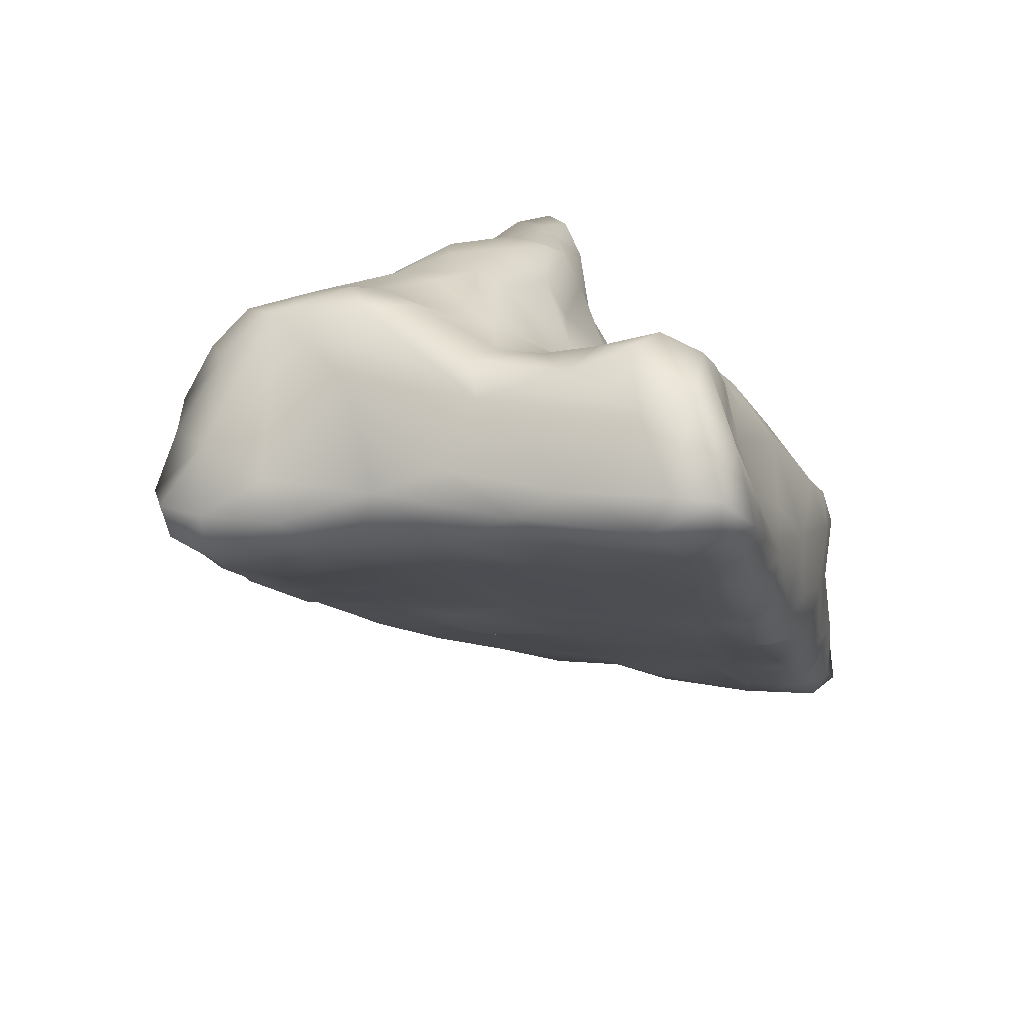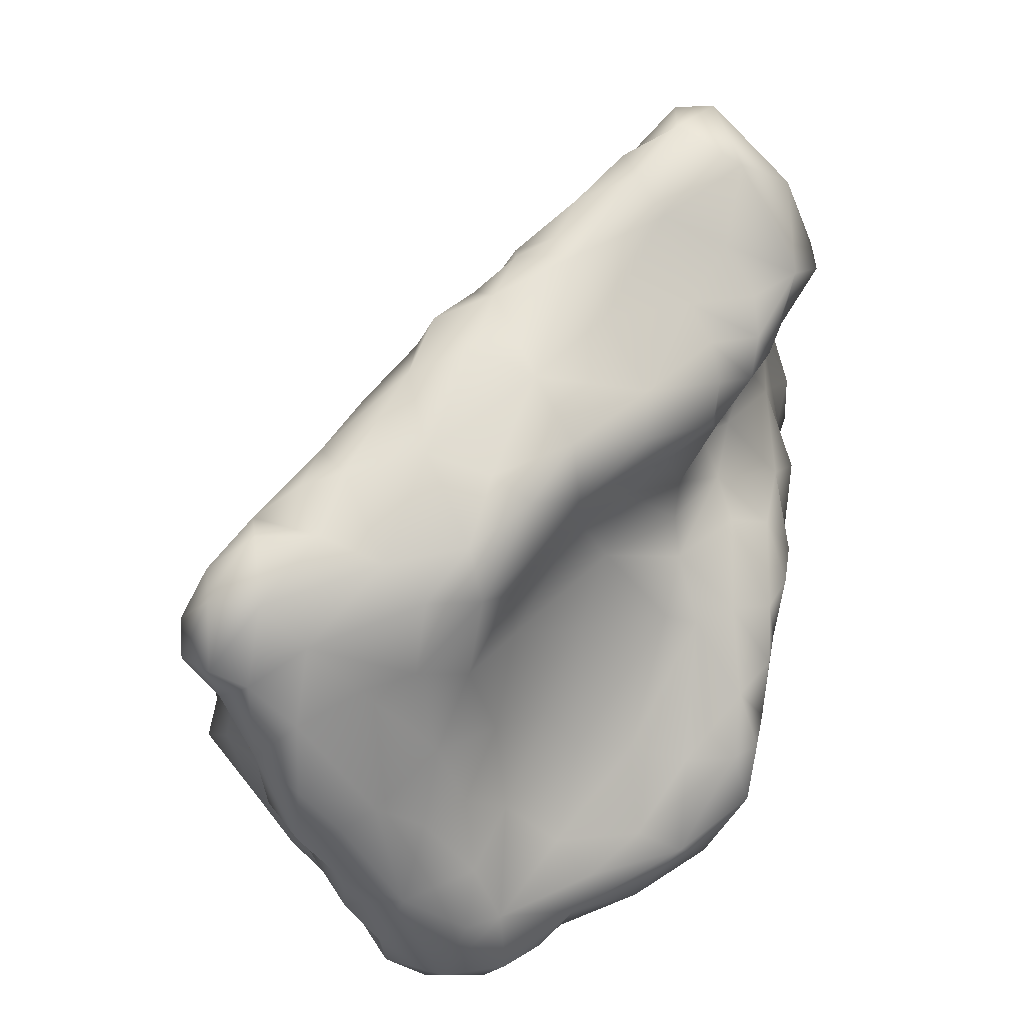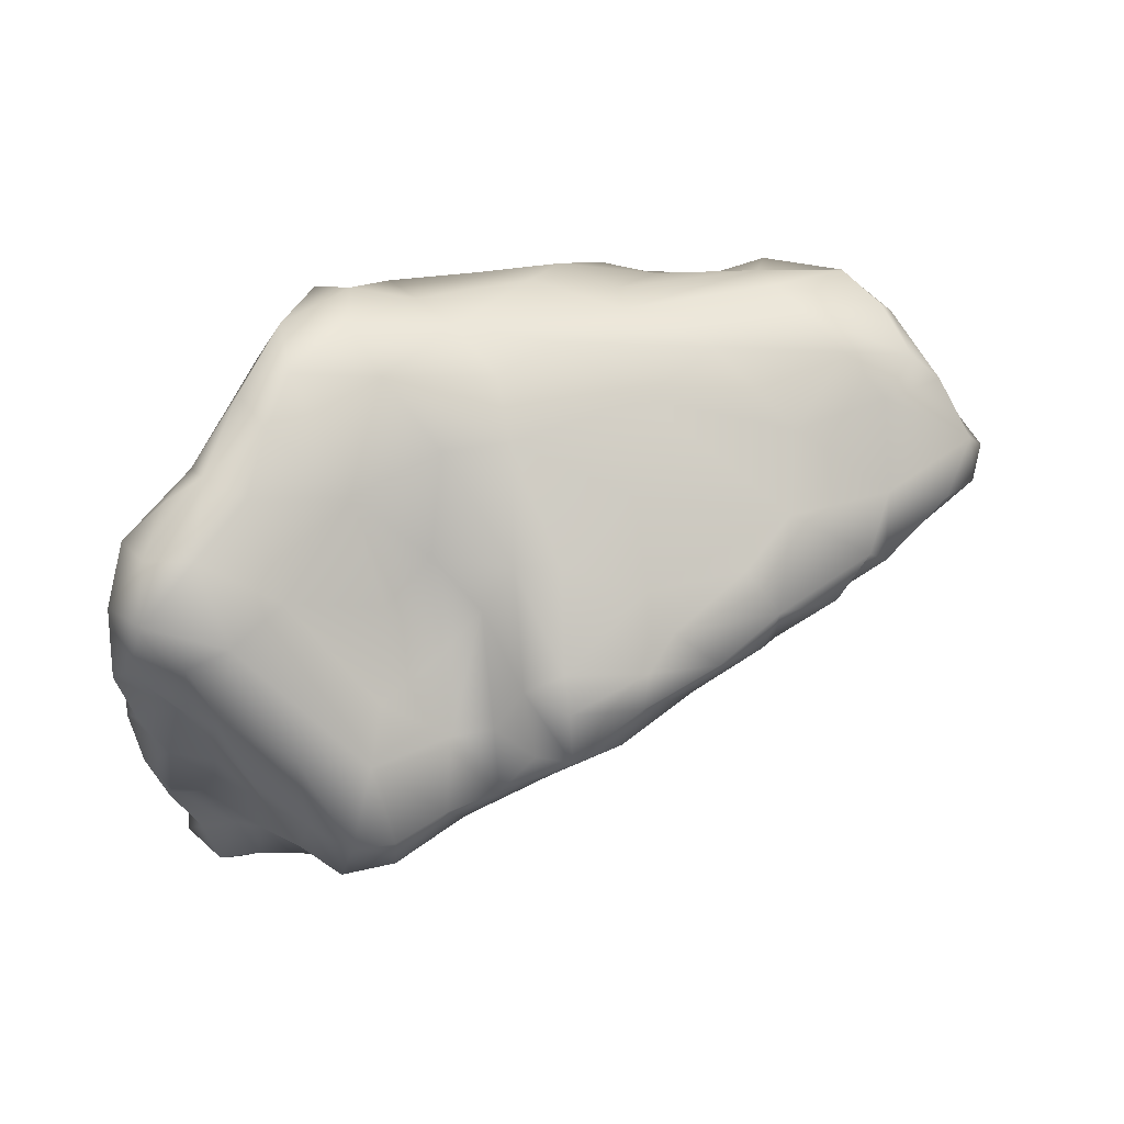
<metadata>
{"format":"obj","ext":"obj","renderer":"f3d","projection":"perspective","resolution":1024,"background":"white","views":[{"elev":24.8,"azim":71.4,"up":"+Y"},{"elev":-76.1,"azim":88.8,"up":"+Z"},{"elev":-3.8,"azim":-65.4,"up":"+Y"}]}
</metadata>
<code>
o Object5
v 0.03142 0.1481 0.2613
v -0.00472 0.1363 0.2261
v 0.03142 0.113 0.2822
v -0.000923 0.113 0.2479
v 0.01951 0.08438 0.2679
v 0.05577 0.1004 0.293
v 0.06131 0.06208 0.3113
v 0.02129 0.02545 0.2694
v 0.0852 0.1016 0.2809
v 0.08269 0.06 0.3122
v 0.1115 0.06208 0.291
v 0.0569 0.1475 0.2601
v 0.1215 0.08677 0.2507
v 0.05948 0.1774 0.2252
v 0.1376 0.06208 0.2465
v -0.02895 0.008151 0.221
v 0.005447 -0.0151 0.2616
v 0.03142 -0.0173 0.2635
v 0.0542 0.02349 0.2975
v 0.08238 0.0366 0.3067
v 0.1108 0.0366 0.2893
v 0.08024 0.007014 0.2695
v 0.1406 0.03752 0.2208
v 0.03142 0.1718 0.2356
v -0.000251 0.1593 0.2008
v 0.0128 0.1723 0.1843
v 0.05922 0.1892 0.1714
v 0.09053 0.186 0.1723
v 0.1139 0.1459 0.1904
v 0.0313 0.1761 0.1459
v 0.1763 0.1475 0.1212
v -0.05228 0.1137 0.1785
v -0.02487 0.06208 0.2236
v -0.08278 0.07905 0.1451
v -0.07011 0.1384 0.1253
v 0.1669 0.08756 0.1892
v 0.1649 0.06208 0.1967
v 0.1865 0.1074 0.1513
v 0.1986 0.06208 0.148
v -0.03485 -0.05344 0.2157
v 0.005447 -0.04327 0.2395
v 0.03277 -0.04082 0.2222
v -0.04557 -0.0271 0.1973
v -0.09183 0.01718 0.1416
v -0.08532 -0.03996 0.1478
v 0.1102 0.009405 0.2233
v 0.07037 -0.01215 0.2292
v 0.1254 0.01333 0.1771
v 0.04458 -0.04009 0.1843
v 0.08483 -0.02131 0.159
v 0.1573 0.0262 0.1364
v -0.02003 -0.07402 0.1985
v 0.007226 -0.06679 0.1965
v -0.04551 -0.08541 0.1795
v -0.07295 -0.06581 0.1606
v -0.08741 -0.09129 0.1495
v -0.03081 -0.1017 0.155
v 0.02492 -0.06716 0.1462
v -0.08385 -0.1132 0.1439
v -0.007508 0.1717 0.1211
v 0.04416 0.1821 0.1077
v -0.04551 0.1758 0.0695
v -0.07626 0.1606 0.06392
v -0.04992 0.1563 0.1131
v -0.007293 0.1821 0.08224
v 0.04416 0.1853 0.08224
v -0.007293 0.1816 0.04402
v 0.04458 0.1711 0.05645
v 0.09512 0.1853 0.1356
v 0.149 0.1658 0.1189
v 0.09512 0.1714 0.1077
v 0.1348 0.1625 0.0943
v 0.0972 0.1649 0.08456
v 0.1978 0.1668 0.07005
v 0.1559 0.165 0.06968
v 0.1843 0.1767 0.04402
v -0.109 0.114 0.09479
v -0.136 0.09026 0.06919
v -0.1376 0.04934 0.07942
v -0.1369 0.1242 0.03985
v 0.08238 0.135 0.04193
v 0.1216 0.1463 0.04444
v 0.231 0.08756 0.116
v 0.2513 0.1084 0.08077
v 0.238 0.06848 0.0891
v 0.2458 0.1525 0.03768
v 0.2803 0.08719 0.04438
v -0.1208 -0.02692 0.1056
v -0.1318 -0.02716 0.07901
v -0.1603 0.04297 0.04389
v 0.08985 -0.05146 0.06925
v 0.1275 -0.03589 0.04792
v 0.1938 0.03183 0.08975
v 0.2052 0.02156 0.03823
v -0.1223 -0.09301 0.1083
v -0.1126 -0.1168 0.1077
v -0.09794 -0.146 0.1028
v -0.07099 -0.1347 0.1244
v -0.125 -0.1031 0.08224
v -0.1077 -0.1422 0.08224
v -0.131 -0.05282 0.05676
v -0.1137 -0.125 0.05676
v 0.002811 -0.09392 0.1207
v 0.0501 -0.07188 0.09939
v -0.01901 -0.1252 0.06924
v -0.04721 -0.1428 0.08237
v 0.01852 -0.1119 0.05451
v 0.0373 -0.09496 0.08224
v 0.06893 -0.09202 0.01523
v -0.07099 -0.1535 0.07587
v -0.09647 -0.1636 0.05235
v -0.06291 0.1708 0.01854
v 0.01776 0.1625 0.01915
v -0.02003 0.1758 0.005797
v -0.03277 0.1635 -0.01344
v -0.07099 0.1642 -0.01993
v 0.1467 0.1511 0.01854
v 0.2103 0.1846 0.03128
v 0.1588 0.1645 0.006042
v 0.1965 0.1861 0.005493
v 0.2534 0.1641 0.005797
v 0.1973 0.1684 -0.02495
v 0.143 0.154 -0.02177
v 0.2667 0.1308 -0.01937
v -0.1812 0.08756 0.01364
v -0.1904 0.01431 -0.002656
v -0.1849 0.1212 -0.008232
v -0.2182 0.08756 -0.02924
v -0.1604 0.1508 -0.04565
v -0.1975 0.1225 -0.04798
v -0.1604 0.1483 -0.02017
v -0.2263 0.07592 -0.05974
v -0.2298 0.05253 -0.03794
v -0.1351 0.1431 0.01229
v -0.1092 0.1611 -0.02017
v -0.122 0.1557 -0.04565
v -0.08606 0.1427 -0.04455
v 0.02211 0.1371 0.005797
v -0.03152 0.1372 -0.0252
v 0.005447 0.09907 -0.03157
v 0.05047 0.1268 0.01345
v 0.03233 0.0951 -0.03181
v -0.03994 0.112 -0.03551
v -0.03179 0.09026 -0.04694
v 0.08238 0.114 0.003102
v 0.1024 0.1209 -0.007188
v 0.0569 0.09712 -0.03291
v 0.1314 0.1402 -0.04908
v 0.09695 0.1181 -0.04565
v 0.1588 0.1437 -0.04957
v 0.1848 0.14 -0.0459
v 0.2166 0.1212 -0.03647
v 0.181 0.09747 -0.05894
v 0.2871 0.114 0.03177
v 0.2715 0.06202 0.0126
v 0.3024 0.113 0.005797
v 0.3009 0.08756 0.005797
v 0.2909 0.08756 -0.02311
v 0.2713 0.05338 -0.02017
v 0.2356 0.07969 -0.04937
v 0.2605 0.06208 -0.04516
v -0.2159 -0.05051 -0.03317
v -0.1653 -0.05099 0.008001
v -0.2391 0.01112 -0.04565
v -0.1513 -0.02024 0.03219
v 0.1362 -0.05133 -0.008075
v 0.2265 0.0134 -0.01234
v 0.2112 -0.01534 -0.04565
v 0.2452 0.02368 -0.04663
v 0.164 -0.04847 -0.04565
v -0.1653 -0.1104 0.005277
v -0.1681 -0.1486 0.000588
v -0.2385 -0.07852 -0.05616
v -0.1984 -0.1436 -0.03414
v -0.1332 -0.07855 0.03128
v -0.1283 -0.1295 0.03409
v 0.007104 -0.1424 -0.008477
v 0.05629 -0.1226 -0.04598
v 0.1188 -0.09068 -0.0666
v -0.1244 -0.1761 0.02993
v -0.08122 -0.18 0.02007
v -0.1484 -0.1949 0.006777
v -0.122 -0.2082 -0.007188
v -0.08294 -0.2006 -0.02988
v -0.1536 -0.1991 -0.02017
v -0.1646 -0.1845 -0.04565
v -0.122 -0.2162 -0.04565
v -0.03363 -0.1598 -0.002475
v -0.02539 -0.1688 -0.03901
v -0.1905 0.1048 -0.06709
v -0.2244 0.03274 -0.09386
v -0.199 0.043 -0.09444
v -0.1734 0.07482 -0.08118
v -0.1283 0.139 -0.05484
v -0.1291 0.1067 -0.05913
v -0.1183 0.06853 -0.06706
v -0.1108 0.03215 -0.08621
v -0.02959 0.03176 -0.08883
v 0.01846 0.04799 -0.08145
v 0.1333 0.1174 -0.07505
v 0.1052 0.1143 -0.07236
v 0.06204 0.05877 -0.09263
v 0.08452 0.08432 -0.08804
v 0.1034 0.06955 -0.1167
v 0.1329 0.06974 -0.1086
v 0.1577 0.1112 -0.06966
v 0.1768 0.04162 -0.09306
v -0.2443 0.02465 -0.07254
v -0.2589 -0.0271 -0.06856
v -0.1734 0.02019 -0.09796
v -0.2489 0.01014 -0.09661
v -0.2713 -0.0268 -0.09655
v -0.2512 -0.01252 -0.1253
v -0.2116 -0.01626 -0.1365
v -0.141 -0.01433 -0.1222
v -0.2559 -0.05282 -0.1313
v -0.2128 -0.038 -0.1525
v -0.1734 -0.03396 -0.1522
v -0.08373 0.01161 -0.0971
v -0.08138 -0.02153 -0.1388
v -0.1251 -0.04027 -0.1541
v -0.02003 -0.01148 -0.1361
v 0.04887 0.02833 -0.1157
v 0.01283 -0.01412 -0.1591
v 0.06964 0.02741 -0.1461
v 0.1079 0.02239 -0.1515
v 0.1449 -0.001865 -0.1288
v 0.2138 0.02386 -0.07855
v 0.2245 0.01112 -0.07113
v 0.2111 -0.01522 -0.07481
v 0.187 -0.04131 -0.06758
v 0.1904 -0.02802 -0.09808
v 0.1608 -0.03984 -0.1236
v 0.1028 -0.06728 -0.1661
v -0.2268 -0.1192 -0.07113
v -0.2435 -0.09031 -0.08387
v -0.1881 -0.1576 -0.0715
v -0.2719 -0.06581 -0.09661
v -0.2233 -0.1158 -0.09551
v -0.1928 -0.132 -0.09551
v -0.2499 -0.09129 -0.1209
v -0.1945 -0.112 -0.1221
v -0.2252 -0.09349 -0.1482
v -0.1999 -0.1175 -0.1479
v -0.163 -0.14 -0.1476
v -0.1509 -0.1447 -0.1221
v 0.09279 -0.1184 -0.09683
v 0.1551 -0.07671 -0.08314
v 0.05425 -0.1473 -0.1034
v 0.1264 -0.1082 -0.1221
v 0.09953 -0.1329 -0.1476
v 0.1463 -0.08014 -0.135
v 0.1745 -0.06581 -0.09661
v -0.131 -0.1713 -0.09683
v -0.1092 -0.1996 -0.08387
v -0.08373 -0.2057 -0.08387
v -0.05788 -0.1979 -0.07083
v -0.06873 -0.1893 -0.1374
v -0.1092 -0.1547 -0.1476
v -0.001413 -0.177 -0.07677
v -0.0264 -0.1998 -0.1
v 0.01249 -0.1996 -0.1531
v 0.04367 -0.1742 -0.1403
v -0.03277 -0.2082 -0.1348
v -0.03277 -0.2084 -0.1603
v -0.03504 -0.03898 -0.1731
v 0.01801 -0.03145 -0.1955
v 0.04097 -0.001007 -0.1707
v 0.07601 -0.003212 -0.1775
v 0.09181 -0.0271 -0.1745
v 0.05273 -0.03984 -0.1976
v 0.01843 -0.06569 -0.2043
v -0.1898 -0.07855 -0.1653
v -0.1732 -0.1159 -0.1728
v -0.1347 -0.06581 -0.174
v -0.08373 -0.05772 -0.1782
v -0.1191 -0.09548 -0.1882
v -0.1435 -0.1448 -0.1794
v -0.1347 -0.1168 -0.1865
v -0.1048 -0.1422 -0.202
v -0.05825 -0.1422 -0.2118
v -0.02751 -0.07108 -0.1987
v -0.03841 -0.1043 -0.2025
v -0.007293 -0.1359 -0.2158
v 0.04177 -0.09129 -0.2009
v 0.01948 -0.1638 -0.2199
v 0.09181 -0.1168 -0.1744
v 0.08324 -0.1432 -0.1757
v 0.05824 -0.1293 -0.1996
v -0.122 -0.1633 -0.1731
v -0.08367 -0.1655 -0.1733
v -0.08251 -0.1688 -0.1998
v -0.04037 -0.1881 -0.1731
v -0.0438 -0.1905 -0.199
v -0.02003 -0.2133 -0.199
v 0.005447 -0.2133 -0.199
v 0.03632 -0.1976 -0.199
v -0.03204 -0.1712 -0.2175
v -0.02015 -0.1937 -0.2246
v 0.02284 -0.1941 -0.2235
v 0.06204 -0.1724 -0.1731
v 0.05739 -0.1683 -0.2
f 1 2 3
f 3 2 4
f 3 4 5
f 6 5 7
f 7 5 8
f 9 7 10
f 6 7 9
f 11 9 10
f 12 3 6
f 1 3 12
f 9 12 6
f 5 6 3
f 13 14 9
f 9 11 13
f 11 15 13
f 16 17 8
f 17 18 8
f 7 8 19
f 20 10 7
f 19 20 7
f 20 11 10
f 21 11 20
f 20 19 22
f 20 22 21
f 21 15 11
f 21 23 15
f 21 22 23
f 8 18 19
f 18 22 19
f 24 25 1
f 26 25 24
f 12 14 1
f 1 14 24
f 14 26 24
f 27 26 14
f 28 27 14
f 28 14 29
f 27 30 26
f 29 31 28
f 25 2 1
f 4 2 32
f 33 5 4
f 33 4 32
f 34 33 32
f 2 25 35
f 25 26 35
f 35 32 2
f 9 14 12
f 13 29 14
f 13 36 29
f 15 36 13
f 15 37 36
f 36 38 29
f 38 31 29
f 37 39 36
f 5 33 8
f 8 33 16
f 40 41 17
f 16 40 17
f 17 41 42
f 18 17 42
f 43 40 16
f 16 33 34
f 44 16 34
f 45 43 16
f 45 16 44
f 22 46 23
f 22 47 46
f 18 47 22
f 18 42 47
f 46 48 23
f 47 42 49
f 48 47 50
f 46 47 48
f 47 49 50
f 23 37 15
f 23 51 37
f 51 39 37
f 23 48 51
f 40 52 53
f 41 40 53
f 41 53 42
f 42 53 49
f 54 52 40
f 55 40 43
f 55 43 45
f 55 54 40
f 56 54 55
f 57 52 54
f 58 52 57
f 53 52 58
f 49 53 58
f 56 59 54
f 54 59 57
f 26 30 60
f 61 60 30
f 62 63 64
f 60 62 64
f 60 65 62
f 66 60 61
f 66 65 60
f 67 62 65
f 68 65 66
f 68 67 65
f 69 27 28
f 30 27 69
f 70 28 31
f 70 69 28
f 71 30 69
f 71 61 30
f 72 69 70
f 72 71 69
f 73 61 71
f 73 66 61
f 71 72 73
f 68 66 73
f 70 74 75
f 75 74 76
f 35 77 32
f 32 77 34
f 64 63 35
f 77 78 34
f 34 78 79
f 35 80 77
f 64 26 60
f 35 26 64
f 81 68 73
f 82 81 73
f 82 73 72
f 83 38 36
f 39 83 36
f 38 84 31
f 83 84 38
f 39 85 83
f 72 70 75
f 70 31 74
f 84 86 31
f 82 72 75
f 87 84 83
f 83 85 87
f 34 79 44
f 88 44 79
f 88 45 44
f 88 79 89
f 79 90 89
f 48 50 51
f 50 91 51
f 51 91 92
f 39 51 93
f 85 39 93
f 92 93 51
f 85 93 94
f 56 55 45
f 95 56 45
f 95 45 88
f 96 56 95
f 59 56 96
f 59 96 97
f 98 59 97
f 89 95 88
f 99 95 89
f 96 95 99
f 99 97 96
f 100 97 99
f 101 99 89
f 101 102 99
f 102 100 99
f 103 58 57
f 59 98 57
f 58 103 104
f 105 103 57
f 57 98 106
f 105 57 106
f 103 105 107
f 103 107 108
f 50 49 58
f 50 58 91
f 58 104 91
f 103 108 104
f 109 104 108
f 91 104 109
f 109 108 107
f 98 97 110
f 102 111 100
f 100 111 97
f 111 110 97
f 98 110 106
f 112 63 62
f 67 112 62
f 67 68 113
f 114 112 67
f 114 67 113
f 112 115 116
f 114 115 112
f 113 115 114
f 76 117 75
f 118 76 74
f 86 74 31
f 86 118 74
f 117 76 119
f 76 120 119
f 76 118 120
f 118 121 120
f 86 121 118
f 122 119 120
f 122 123 119
f 124 122 121
f 122 120 121
f 90 125 126
f 125 127 128
f 125 128 126
f 129 130 131
f 131 130 127
f 132 133 128
f 130 132 128
f 127 130 128
f 133 126 128
f 35 63 80
f 63 134 80
f 63 112 134
f 78 80 125
f 78 77 80
f 125 79 78
f 125 90 79
f 127 80 134
f 125 80 127
f 134 131 127
f 135 131 134
f 135 134 112
f 135 112 116
f 136 131 135
f 136 129 131
f 137 136 135
f 137 135 116
f 138 115 113
f 138 139 115
f 138 140 139
f 141 140 138
f 140 141 142
f 115 139 116
f 116 139 137
f 143 137 139
f 144 143 140
f 143 139 140
f 68 141 113
f 81 141 68
f 141 138 113
f 145 141 81
f 146 81 82
f 146 145 81
f 82 117 146
f 146 117 123
f 142 141 147
f 147 141 145
f 147 145 146
f 146 123 148
f 146 148 149
f 149 147 146
f 117 82 75
f 117 119 123
f 148 123 150
f 150 123 122
f 150 122 151
f 122 152 151
f 152 122 124
f 151 152 153
f 84 154 86
f 87 154 84
f 85 155 87
f 121 86 154
f 121 154 156
f 87 156 154
f 87 157 156
f 157 87 155
f 156 124 121
f 156 158 124
f 156 157 158
f 157 155 158
f 158 155 159
f 160 152 124
f 158 160 124
f 161 158 159
f 161 160 158
f 162 163 126
f 126 133 164
f 126 164 162
f 90 165 89
f 165 101 89
f 126 165 90
f 126 163 165
f 93 92 94
f 166 167 94
f 94 92 166
f 168 169 167
f 170 167 166
f 167 170 168
f 85 94 155
f 155 94 167
f 159 155 167
f 169 161 159
f 169 159 167
f 162 171 163
f 172 171 162
f 173 174 172
f 173 172 162
f 175 101 165
f 102 101 176
f 101 175 176
f 163 175 165
f 171 175 163
f 171 176 175
f 176 171 172
f 105 177 107
f 107 177 178
f 91 166 92
f 91 109 166
f 178 109 107
f 179 166 109
f 166 179 170
f 179 109 178
f 176 111 102
f 180 111 176
f 181 110 111
f 111 180 181
f 172 180 176
f 182 180 172
f 180 182 183
f 180 183 181
f 181 183 184
f 185 172 174
f 182 172 185
f 185 183 182
f 185 174 186
f 185 187 183
f 186 187 185
f 187 184 183
f 106 110 181
f 188 106 181
f 106 188 105
f 105 188 177
f 181 189 188
f 181 184 189
f 177 188 189
f 178 177 189
f 190 130 129
f 190 132 130
f 191 132 190
f 190 192 191
f 192 190 193
f 129 194 190
f 136 194 129
f 137 194 136
f 195 190 194
f 143 195 137
f 137 195 194
f 196 195 143
f 195 193 190
f 196 193 195
f 143 144 196
f 197 196 144
f 197 144 198
f 140 199 144
f 199 198 144
f 142 199 140
f 200 149 148
f 201 149 200
f 202 142 147
f 202 147 203
f 147 149 203
f 149 201 203
f 202 199 142
f 204 203 201
f 204 201 200
f 204 200 205
f 148 206 200
f 150 206 148
f 153 150 151
f 206 150 153
f 152 160 153
f 153 205 206
f 205 200 206
f 205 153 207
f 208 133 132
f 133 208 164
f 209 162 164
f 209 164 208
f 191 208 132
f 193 210 192
f 191 211 208
f 211 212 208
f 212 209 208
f 211 213 212
f 213 211 191
f 191 192 214
f 214 192 210
f 214 210 215
f 213 216 212
f 191 214 213
f 216 214 217
f 213 214 216
f 214 215 218
f 210 193 196
f 210 196 197
f 215 210 197
f 215 219 220
f 197 219 215
f 218 215 221
f 221 215 220
f 219 197 198
f 199 222 198
f 222 199 223
f 220 219 198
f 220 198 222
f 224 222 223
f 223 199 202
f 225 202 203
f 204 225 203
f 204 226 225
f 205 226 204
f 223 225 224
f 223 202 225
f 205 227 226
f 228 169 229
f 168 229 169
f 230 229 168
f 230 170 231
f 168 170 230
f 160 207 153
f 228 207 160
f 228 230 232
f 229 230 228
f 231 232 230
f 205 207 227
f 228 227 207
f 232 227 228
f 232 233 227
f 233 234 227
f 169 228 161
f 161 228 160
f 162 209 173
f 173 235 174
f 173 236 235
f 237 174 235
f 238 209 212
f 173 209 238
f 238 236 173
f 235 236 239
f 240 237 235
f 239 240 235
f 216 238 212
f 236 238 241
f 238 216 241
f 241 239 236
f 241 242 239
f 242 240 239
f 216 243 241
f 243 242 241
f 242 243 244
f 244 245 242
f 246 240 242
f 246 242 245
f 179 178 247
f 179 247 248
f 249 247 178
f 248 247 250
f 247 249 250
f 251 252 250
f 250 249 251
f 248 231 170
f 170 179 248
f 253 232 231
f 253 231 248
f 253 233 232
f 252 233 253
f 250 252 248
f 253 248 252
f 252 234 233
f 186 174 237
f 237 254 186
f 255 186 254
f 255 187 186
f 187 256 184
f 255 256 187
f 256 257 184
f 254 237 240
f 246 254 240
f 258 255 254
f 258 256 255
f 246 259 254
f 245 259 246
f 259 258 254
f 189 260 178
f 260 249 178
f 184 257 189
f 260 189 257
f 257 261 260
f 256 261 257
f 260 262 249
f 262 263 249
f 256 264 261
f 258 264 256
f 260 261 262
f 265 264 258
f 264 262 261
f 263 251 249
f 214 218 217
f 222 266 220
f 224 266 222
f 266 224 267
f 224 268 267
f 268 224 225
f 225 269 268
f 225 226 269
f 226 270 269
f 227 270 226
f 227 234 270
f 268 269 267
f 269 271 267
f 271 269 270
f 271 272 267
f 273 216 217
f 273 217 218
f 273 243 216
f 243 273 244
f 244 273 274
f 245 244 274
f 275 218 221
f 273 218 275
f 276 221 220
f 277 273 275
f 278 245 274
f 221 276 275
f 277 275 276
f 273 279 274
f 273 277 279
f 279 278 274
f 279 277 280
f 279 280 278
f 280 277 281
f 276 220 266
f 266 282 276
f 282 266 267
f 283 276 282
f 277 276 283
f 267 272 282
f 284 282 272
f 283 282 284
f 284 272 285
f 281 277 283
f 281 283 284
f 286 284 285
f 251 287 252
f 252 287 234
f 288 287 251
f 234 271 270
f 285 271 234
f 285 287 289
f 234 287 285
f 289 287 288
f 285 272 271
f 286 285 289
f 245 290 259
f 278 290 245
f 290 291 259
f 259 291 258
f 280 292 278
f 292 290 278
f 292 291 290
f 280 281 292
f 291 293 258
f 293 265 258
f 265 262 264
f 292 293 291
f 292 294 293
f 294 295 293
f 293 295 265
f 265 296 262
f 295 296 265
f 296 297 262
f 292 281 298
f 298 281 284
f 284 286 298
f 294 292 298
f 299 294 298
f 294 299 295
f 295 300 296
f 299 300 295
f 297 296 300
f 286 299 298
f 300 299 286
f 301 288 251
f 301 251 263
f 301 263 262
f 301 289 288
f 302 289 301
f 297 302 301
f 297 301 262
f 302 286 289
f 297 300 302
f 300 286 302

</code>
